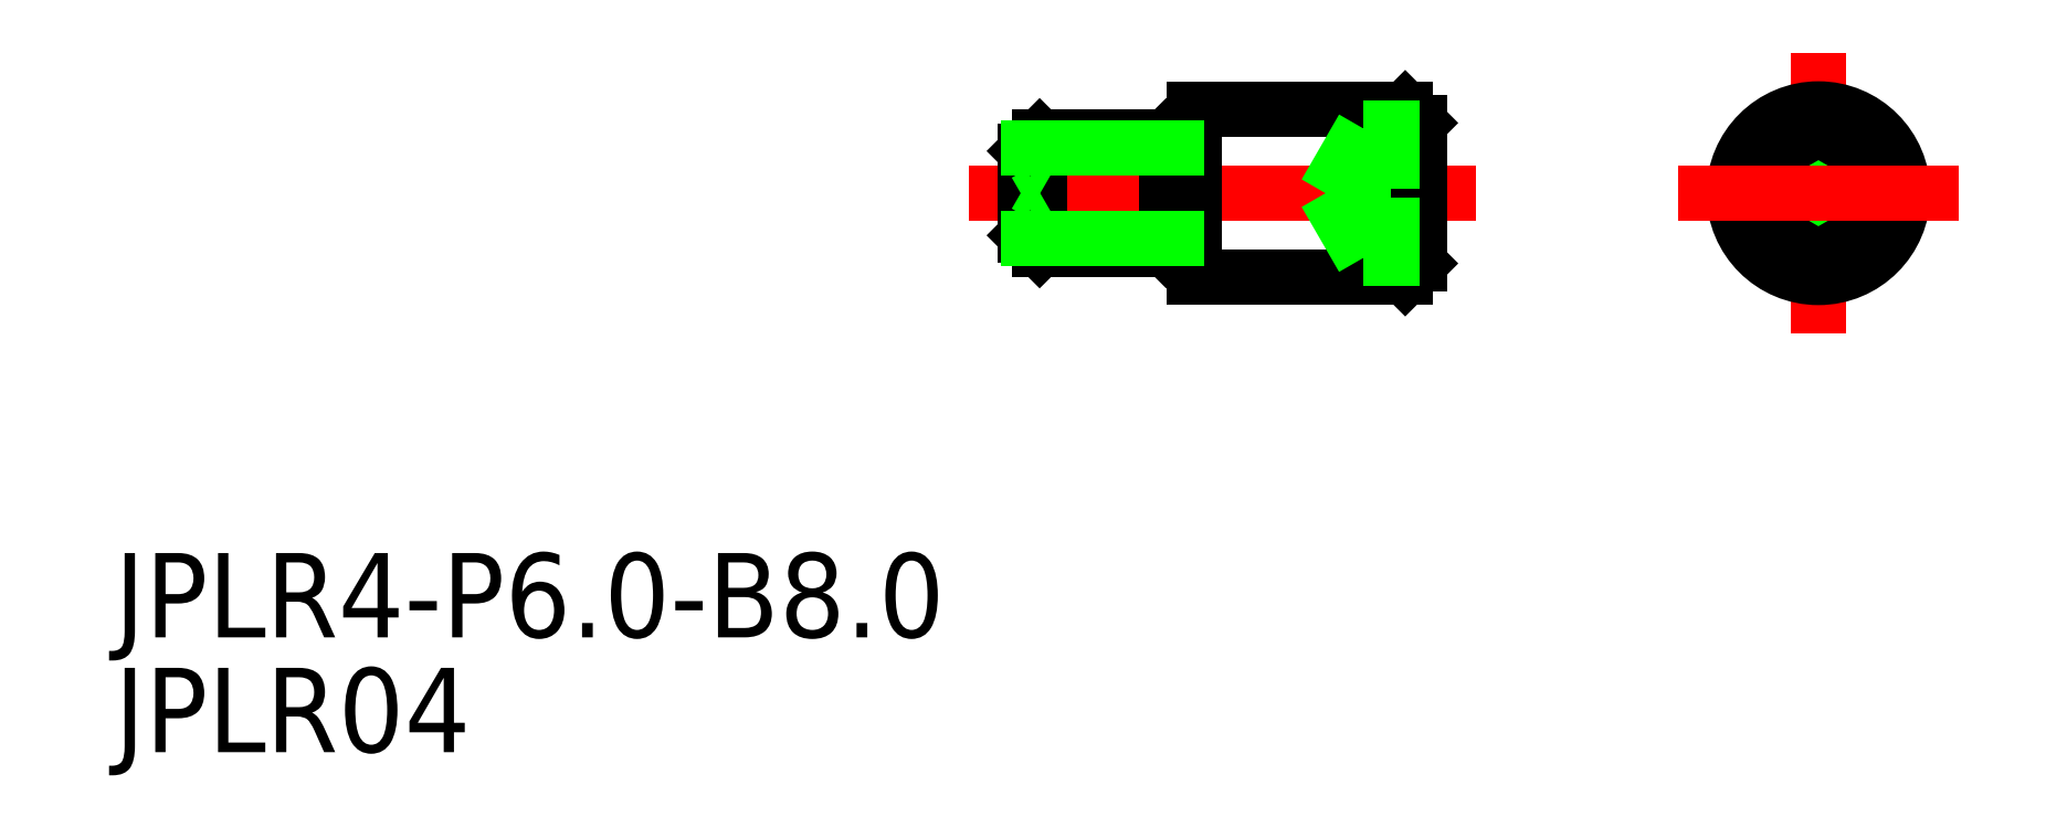
<metadata>
{"format":"dxf","ext":"dxf","renderer":"ezdxf+matplotlib","layout":"modelspace","background":"white","min_lineweight":24,"dpi":150}
</metadata>
<code>
0
SECTION
2
ENTITIES
0
TEXT
8
0
10
-60.6
20
-15.81
30
0
40
3
1
JPLR4-P6-B8
0
TEXT
8
0
10
-60.6
20
-19.89
30
0
40
3
1
JPLR04
0
LINE
8
CENTER
10
0
20
5
30
0
11
0
21
-5
31
0
0
LINE
8
CENTER
10
-30.19
20
-1.8e-15
30
0
11
-12.19
21
-1.8e-15
31
0
0
CIRCLE
8
0
10
0
20
0
30
0
40
3
0
CIRCLE
8
0
10
0
20
0
30
0
40
2.5
0
CIRCLE
8
0
10
0
20
0
30
0
40
2
0
CIRCLE
8
0
10
0
20
0
30
0
40
1.621
0
CIRCLE
8
0
10
0
20
0
30
0
40
2.309
0
LINE
8
0
10
-2
20
-1.155
30
0
11
0
21
-2.309
31
0
0
LINE
8
0
10
0
20
-2.309
30
0
11
2
21
-1.155
31
0
0
LINE
8
0
10
2
20
-1.155
30
0
11
2
21
1.155
31
0
0
LINE
8
0
10
2
20
1.155
30
0
11
7.1e-15
21
2.309
31
0
0
LINE
8
0
10
7.1e-15
20
2.309
30
0
11
-2
21
1.155
31
0
0
LINE
8
0
10
-2
20
1.155
30
0
11
-2
21
-1.155
31
0
0
LINE
8
0
10
-28.19
20
-1.5
30
0
11
-28.19
21
1.5
31
0
0
LINE
8
0
10
-22.19
20
3
30
0
11
-14.69
21
3
31
0
0
LINE
8
0
10
-22.19
20
-3
30
0
11
-14.69
21
-3
31
0
0
LINE
8
0
10
-27.69
20
2
30
0
11
-23.19
21
2
31
0
0
LINE
8
0
10
-27.69
20
-2
30
0
11
-23.19
21
-2
31
0
0
LINE
8
0
10
-14.19
20
2.5
30
0
11
-14.69
21
3
31
0
0
LINE
8
0
10
-14.19
20
-2.5
30
0
11
-14.69
21
-3
31
0
0
LINE
8
0
10
-14.19
20
2.5
30
0
11
-14.19
21
-2.5
31
0
0
LINE
8
0
10
-22.19
20
3
30
0
11
-22.19
21
-3
31
0
0
LINE
8
0
10
-22.69
20
1.5
30
0
11
-22.69
21
-1.5
31
0
0
LINE
8
0
10
-14.69
20
3
30
0
11
-14.69
21
-3
31
0
0
LINE
8
0
10
-27.69
20
2
30
0
11
-28.19
21
1.5
31
0
0
LINE
8
0
10
-27.69
20
-2
30
0
11
-28.19
21
-1.5
31
0
0
LINE
8
0
10
-23.19
20
2
30
0
11
-22.69
21
1.5
31
0
0
LINE
8
0
10
-23.19
20
-2
30
0
11
-22.69
21
-1.5
31
0
0
LINE
8
0
10
-22.69
20
1.5
30
0
11
-22.19
21
1.5
31
0
0
LINE
8
0
10
-22.69
20
-1.5
30
0
11
-22.19
21
-1.5
31
0
0
LINE
8
0
10
-27.69
20
2
30
0
11
-27.69
21
-2
31
0
0
LINE
8
0
10
-23.19
20
2
30
0
11
-23.19
21
-2
31
0
0
LINE
8
0
10
-28.07
20
1.621
30
0
11
-22.82
21
1.621
31
0
0
LINE
8
0
10
-28.07
20
-1.621
30
0
11
-22.82
21
-1.621
31
0
0
LINE
8
0
10
-14.19
20
2.309
30
0
11
-16.19
21
2.309
31
0
0
LINE
8
0
10
-14.19
20
1.155
30
0
11
-16.19
21
1.155
31
0
0
LINE
8
0
10
-14.19
20
-1.155
30
0
11
-16.19
21
-1.155
31
0
0
LINE
8
0
10
-14.19
20
-2.309
30
0
11
-16.19
21
-2.309
31
0
0
LINE
8
0
10
-16.19
20
-2.309
30
0
11
-16.19
21
2.309
31
0
0
LINE
8
0
10
-16.19
20
2.309
30
0
11
-17.53
21
-1.8e-15
31
0
0
LINE
8
0
10
-16.19
20
-2.309
30
0
11
-17.53
21
-1.8e-15
31
0
0
LINE
8
CENTER
10
-5
20
0
30
0
11
5
21
0
31
0
0
LINE
8
0
10
-28.19
20
0.3
30
0
11
-27.67
21
-1.8e-15
31
0
0
LINE
8
0
10
-28.19
20
-0.3
30
0
11
-27.67
21
-1.8e-15
31
0
0
ENDSEC
0
EOF

</code>
